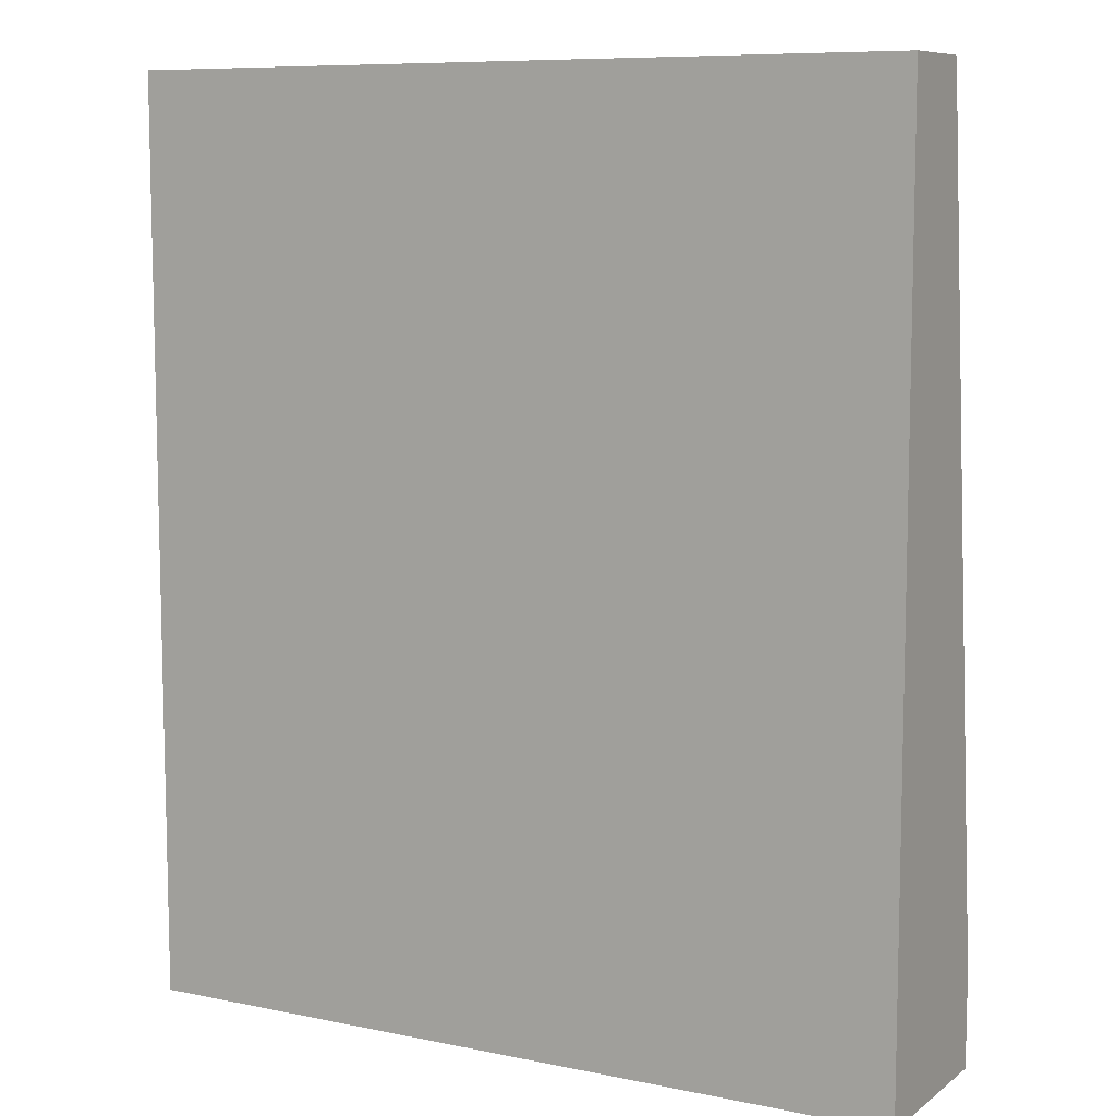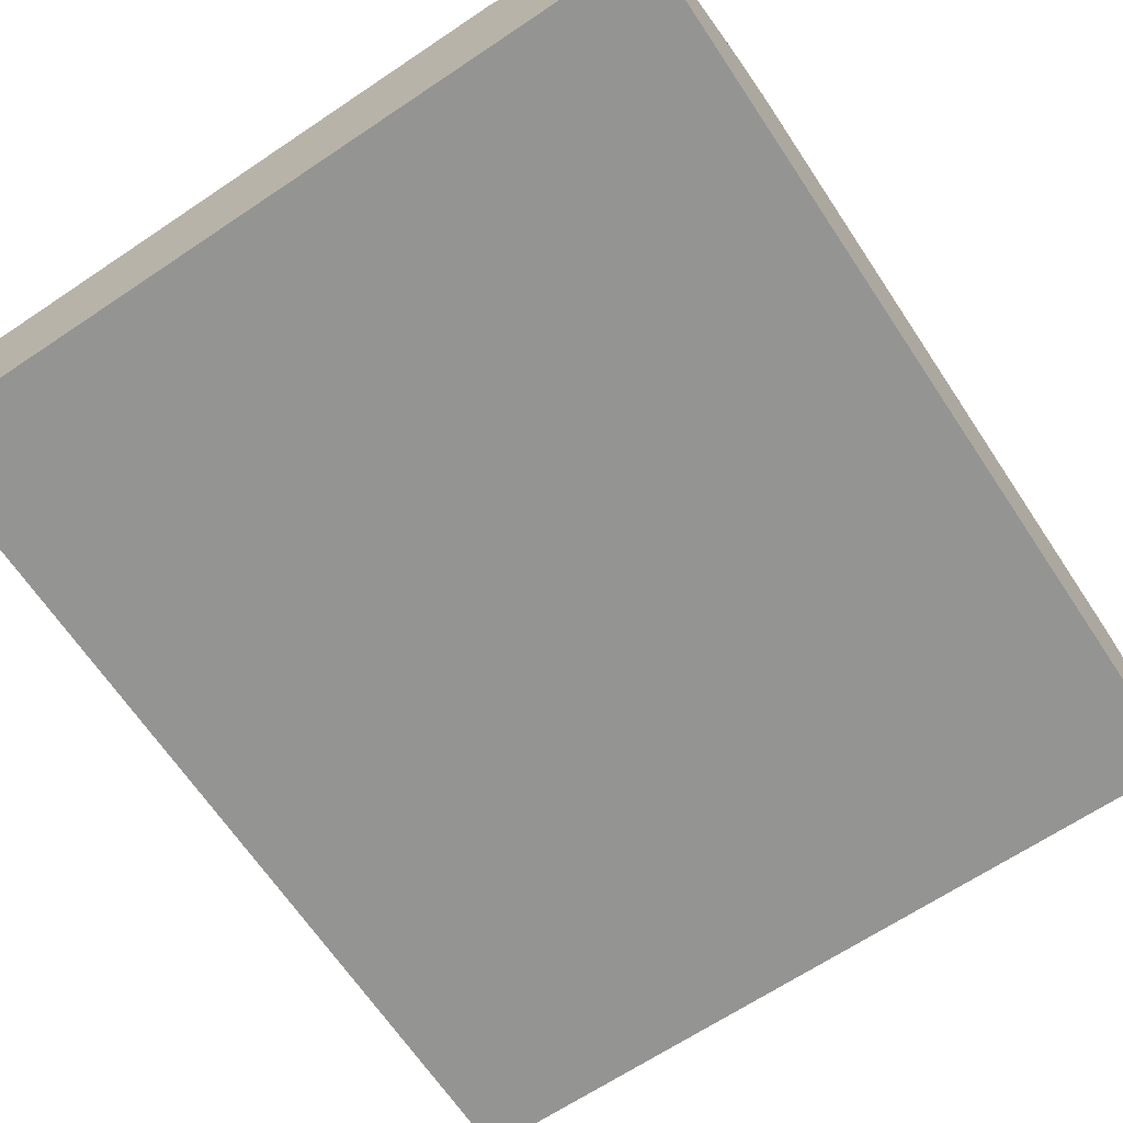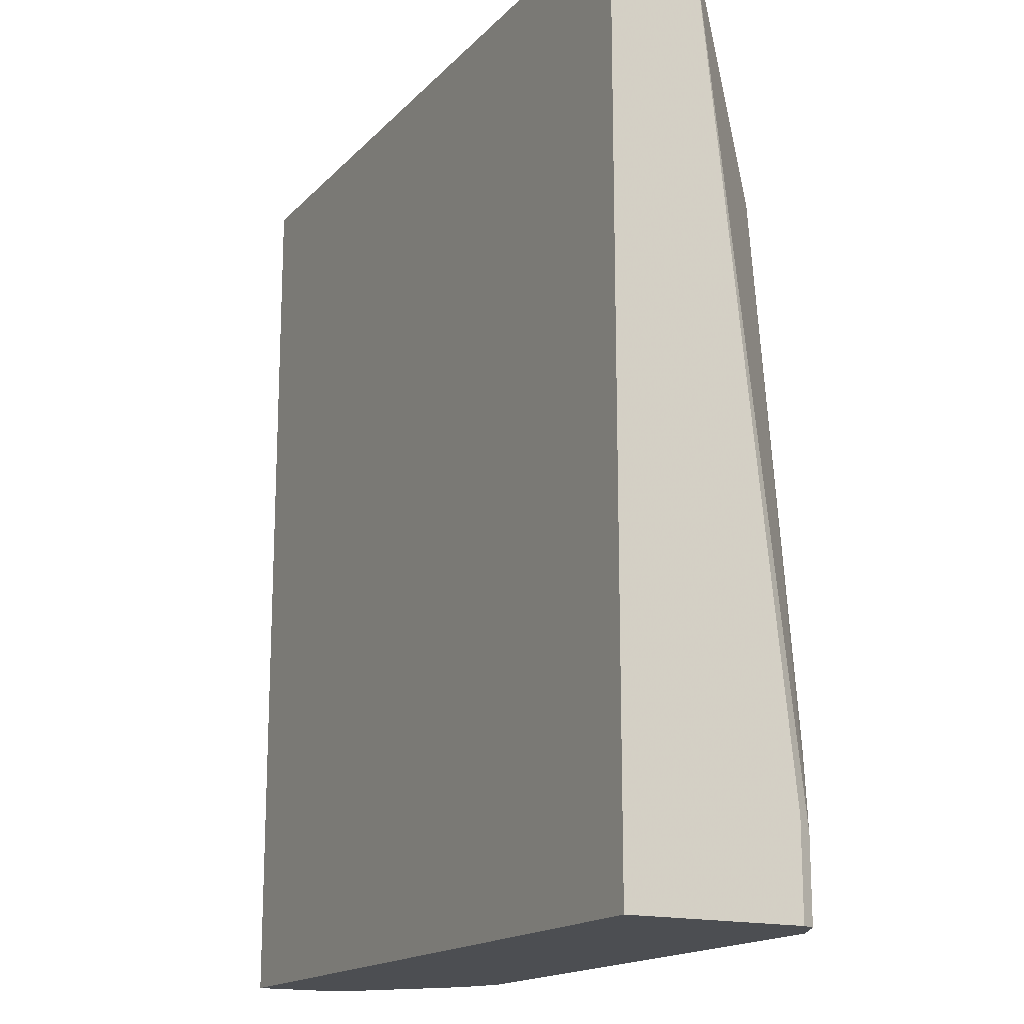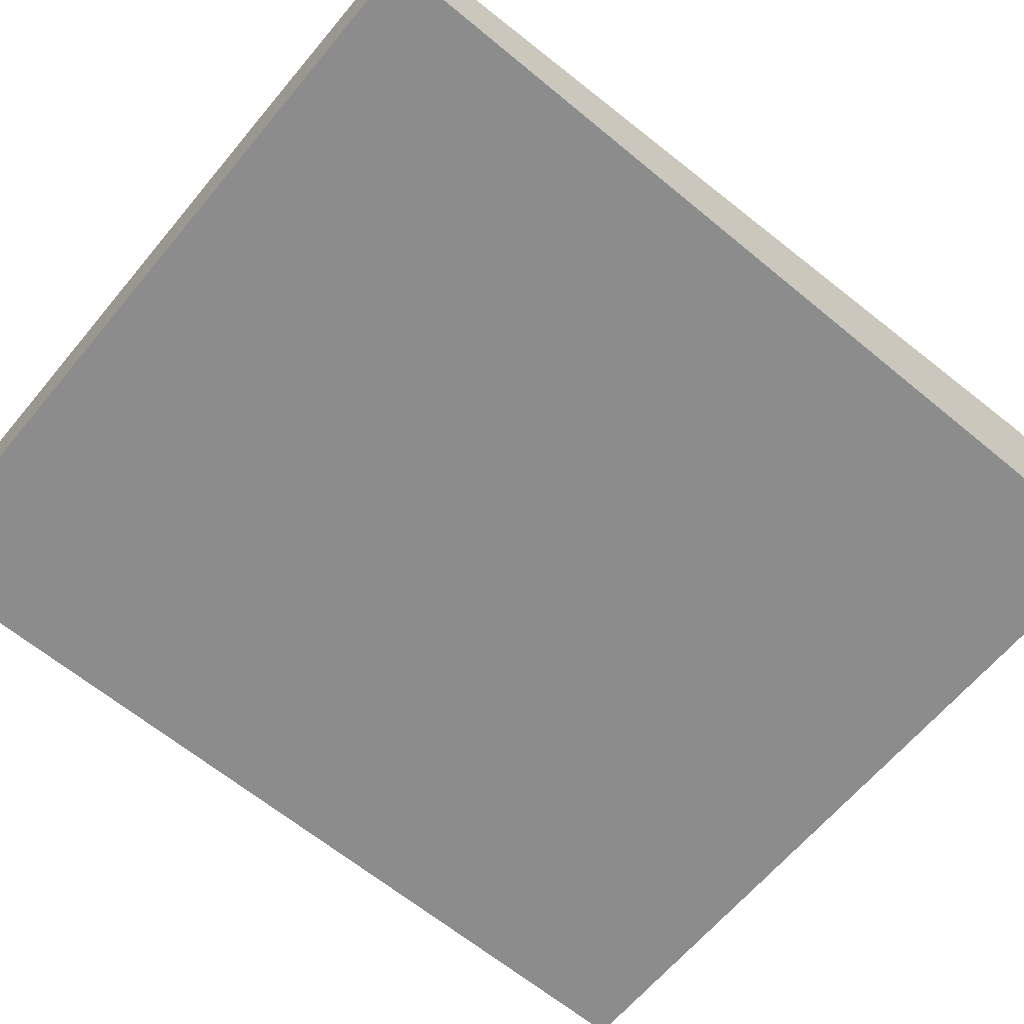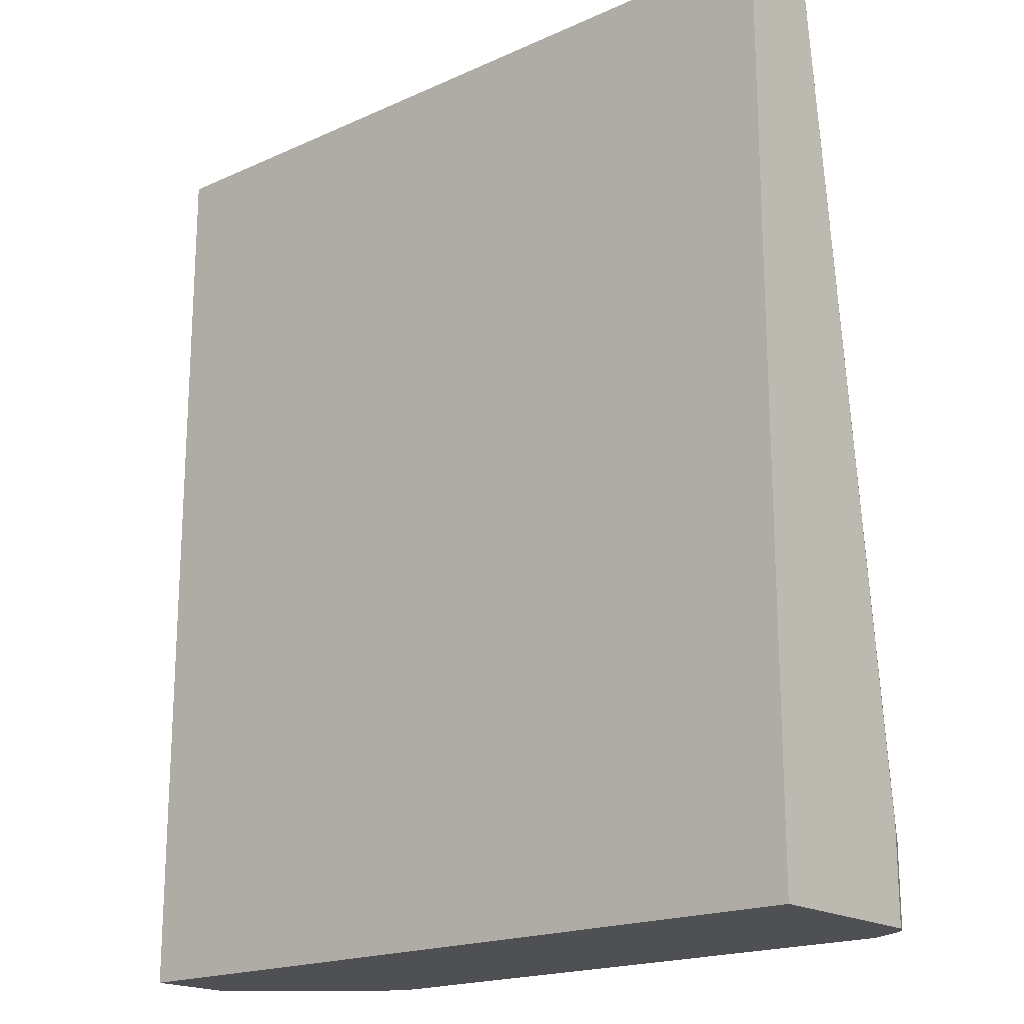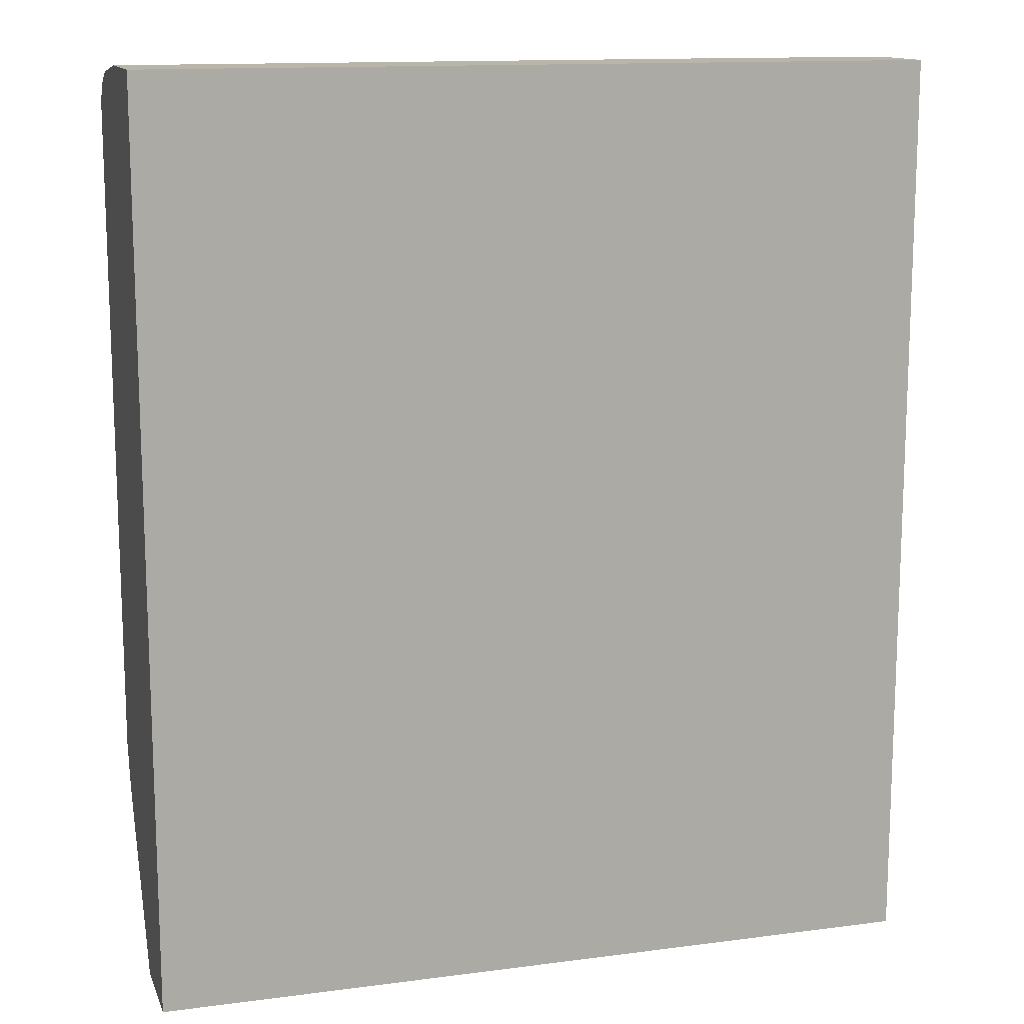
<metadata>
{"format":"obj","ext":"obj","renderer":"f3d","projection":"perspective","resolution":1024,"background":"white","views":[{"elev":8.7,"azim":29.1,"up":"+Z"},{"elev":-67.0,"azim":-146.2,"up":"+Y"},{"elev":-16.6,"azim":62.0,"up":"+Z"},{"elev":-64.3,"azim":50.2,"up":"+Y"},{"elev":-18.9,"azim":40.4,"up":"+Z"},{"elev":13.4,"azim":-16.5,"up":"+Z"}]}
</metadata>
<code>
v -0.0241 -0.5369 0.3095
v 0.4121 -0.5369 0.3095
v -0.0241 -0.4819 0.3095
v -0.0241 -0.5369 -0.201
v 0.4121 -0.4865 0.3095
v 0.4121 -0.5369 -0.201
v 0.2852 -0.4819 0.3095
v -0.0241 -0.4435 0.3047
v -0.0241 -0.485 -0.201
v 0.3635 -0.425 0.1901
v 0.33 -0.425 0.2573
v 0.3271 -0.4278 0.2642
v 0.2852 -0.4306 0.2908
v 0.26 -0.4278 0.2978
v 0.2517 -0.4362 0.302
v 0.4121 -0.4382 -0.149
v 0.4083 -0.4306 -0.1566
v 0.4121 -0.4382 -0.201
v -0.0241 -0.4362 0.302
v 0.03396 -0.436 -0.201
v -0.0241 -0.4284 -0.1085
v 0.3523 -0.4195 0.1845
v 0.3971 -0.425 -0.1118
v 0.3188 -0.4195 0.2517
v 0.302 -0.4236 0.2705
v 0.2684 -0.4236 0.2873
v 0.2517 -0.425 0.2964
v -0.0241 -0.4299 0.2988
v 0.4083 -0.4306 -0.201
v 0.04997 -0.426 -0.201
v 0.05049 -0.4257 -0.201
v -0.0241 -0.4195 -0.08388
v 0.3859 -0.4195 -0.1174
v 0.2517 -0.4195 0.2852
v 0.2097 -0.4236 0.2936
v -0.0241 -0.425 0.2964
v 0.3859 -0.4195 -0.201
v 0.06714 -0.4195 -0.201
v -0.0241 -0.4195 0.2852
v -0.0241 -0.4219 0.2901
f 17 33 23
f 17 37 33
f 17 29 37
f 16 29 17
f 16 18 29
f 15 28 19
f 14 28 15
f 11 22 24
f 14 26 27
f 13 26 14
f 12 25 13
f 11 25 12
f 11 24 25
f 10 23 22
f 20 21 30
f 14 27 28
f 21 31 30
f 24 26 25
f 22 23 33
f 35 40 36
f 34 40 35
f 34 39 40
f 31 32 38
f 27 34 35
f 27 36 28
f 27 35 36
f 21 32 31
f 26 34 27
f 24 34 26
f 22 34 24
f 22 39 34
f 22 32 39
f 22 38 32
f 22 37 38
f 22 33 37
f 10 17 23
f 10 22 11
f 13 25 26
f 8 15 19
f 2 6 18
f 1 6 2
f 1 4 6
f 1 9 4
f 1 21 9
f 1 32 21
f 1 39 32
f 2 18 16
f 1 40 39
f 1 28 36
f 1 19 28
f 1 8 19
f 1 3 8
f 1 7 3
f 9 21 20
f 1 2 5
f 1 36 40
f 2 16 5
f 1 5 7
f 4 9 20
f 3 7 8
f 5 17 10
f 5 16 17
f 5 15 7
f 5 14 15
f 5 13 14
f 5 12 13
f 5 11 12
f 7 15 8
f 4 18 6
f 4 29 18
f 4 37 29
f 4 38 37
f 4 31 38
f 4 30 31
f 5 10 11
f 4 20 30

</code>
